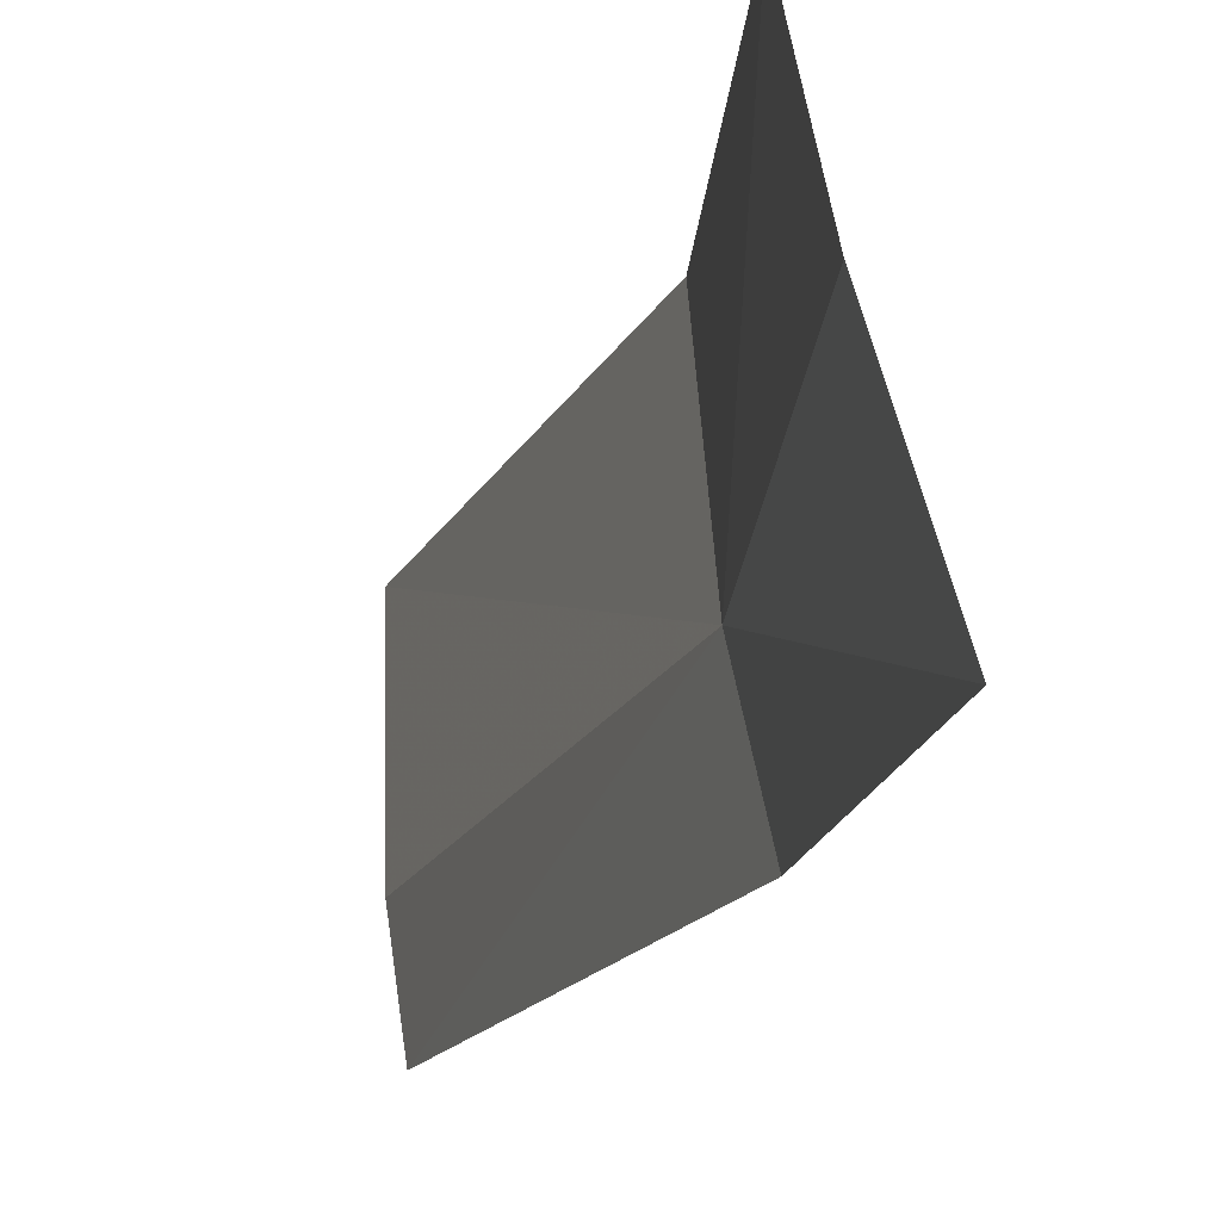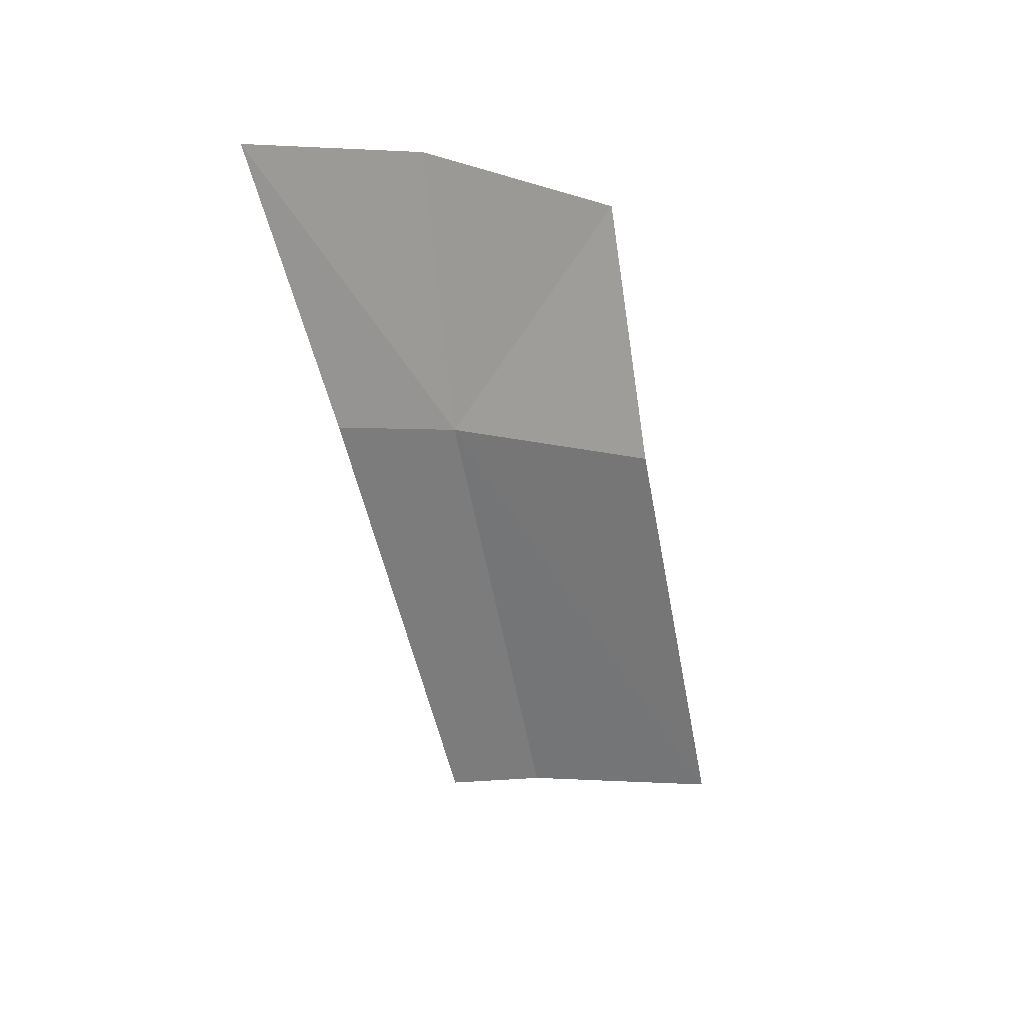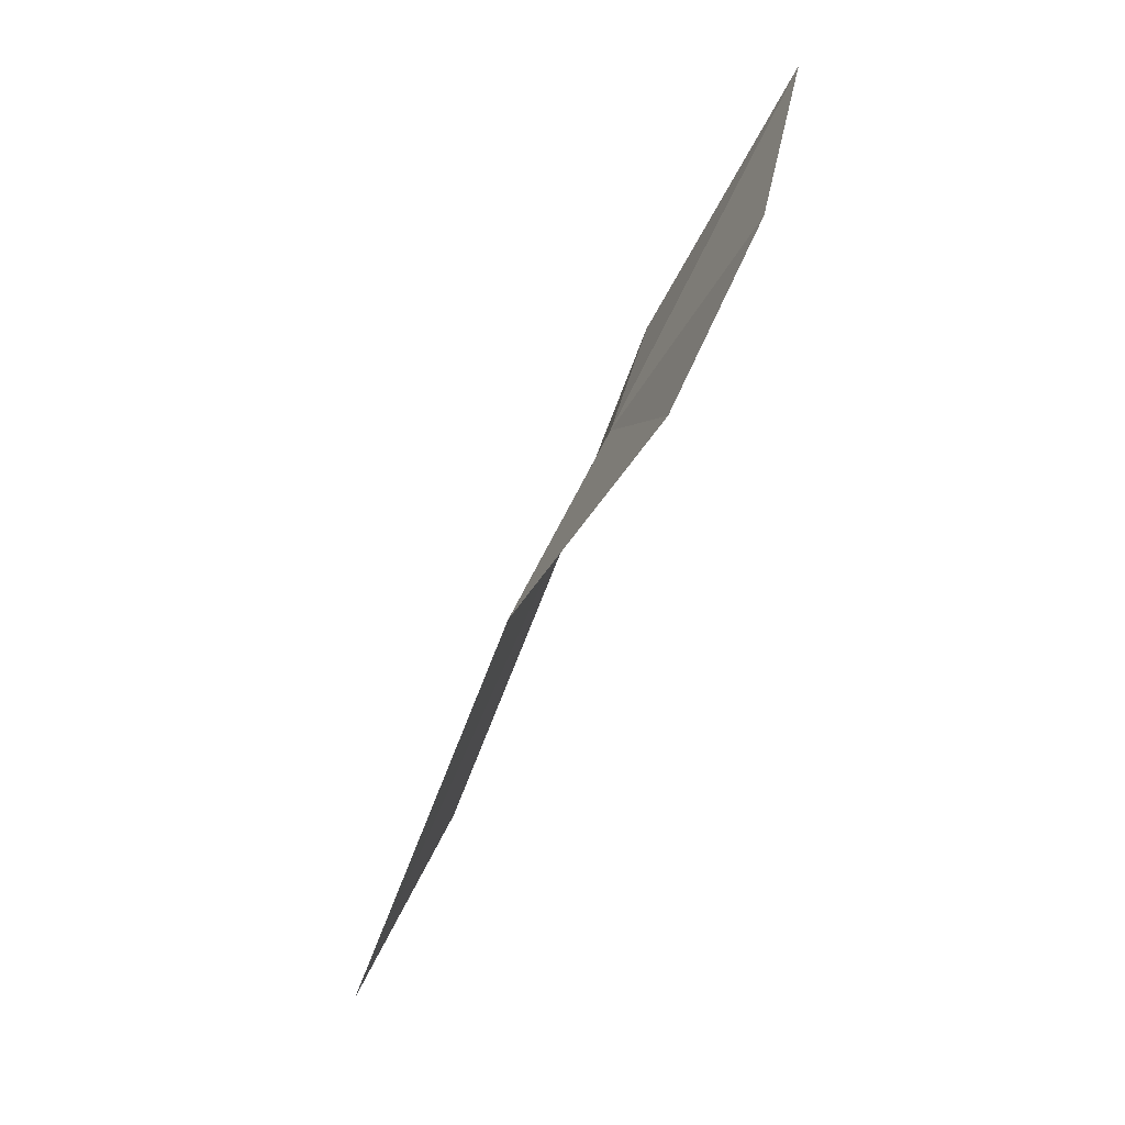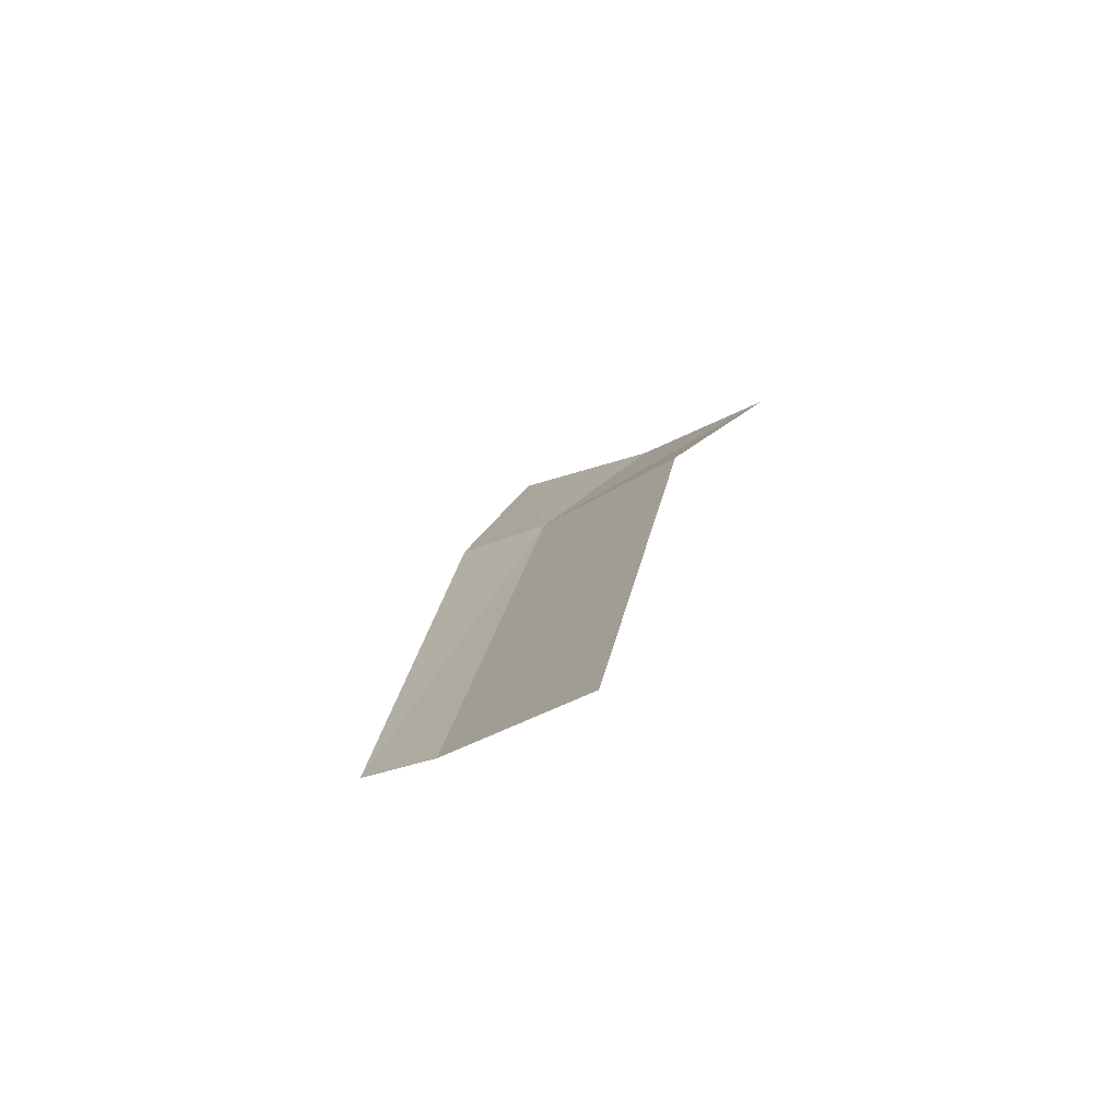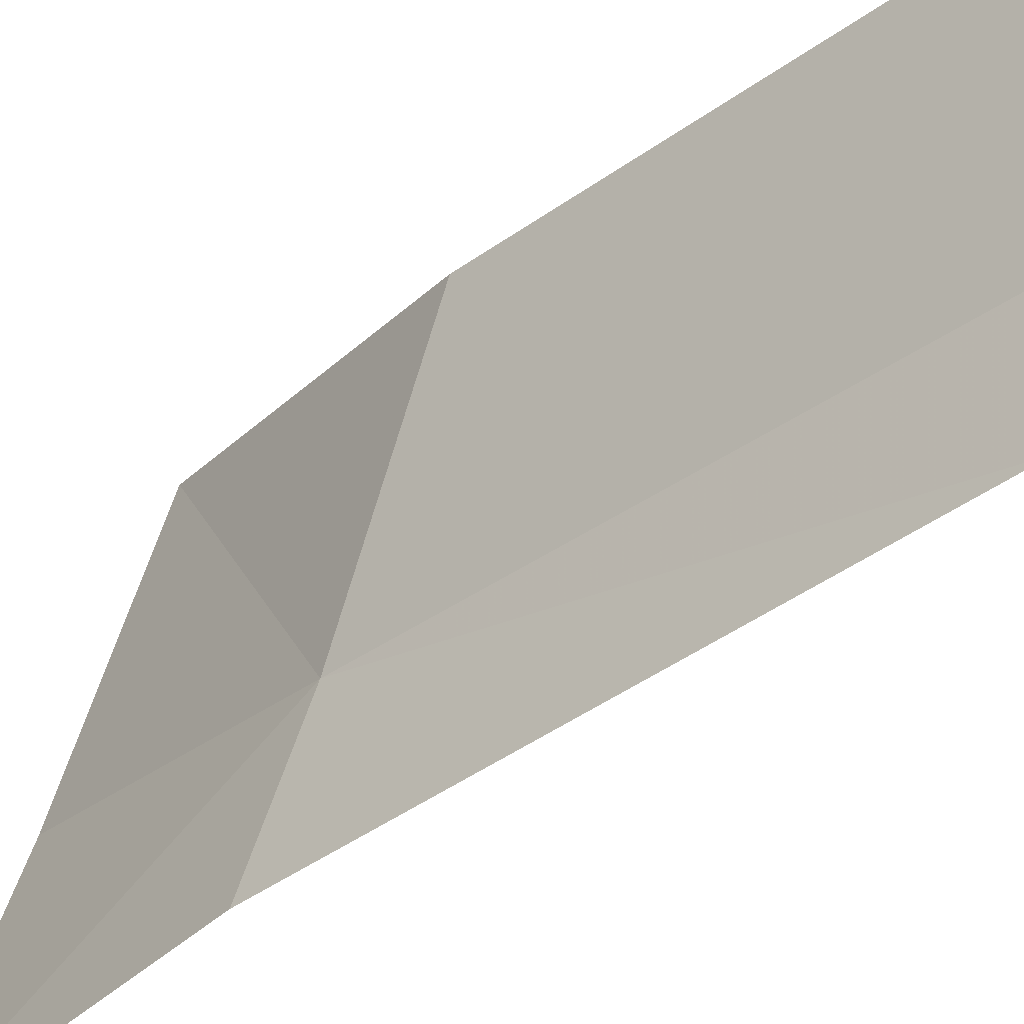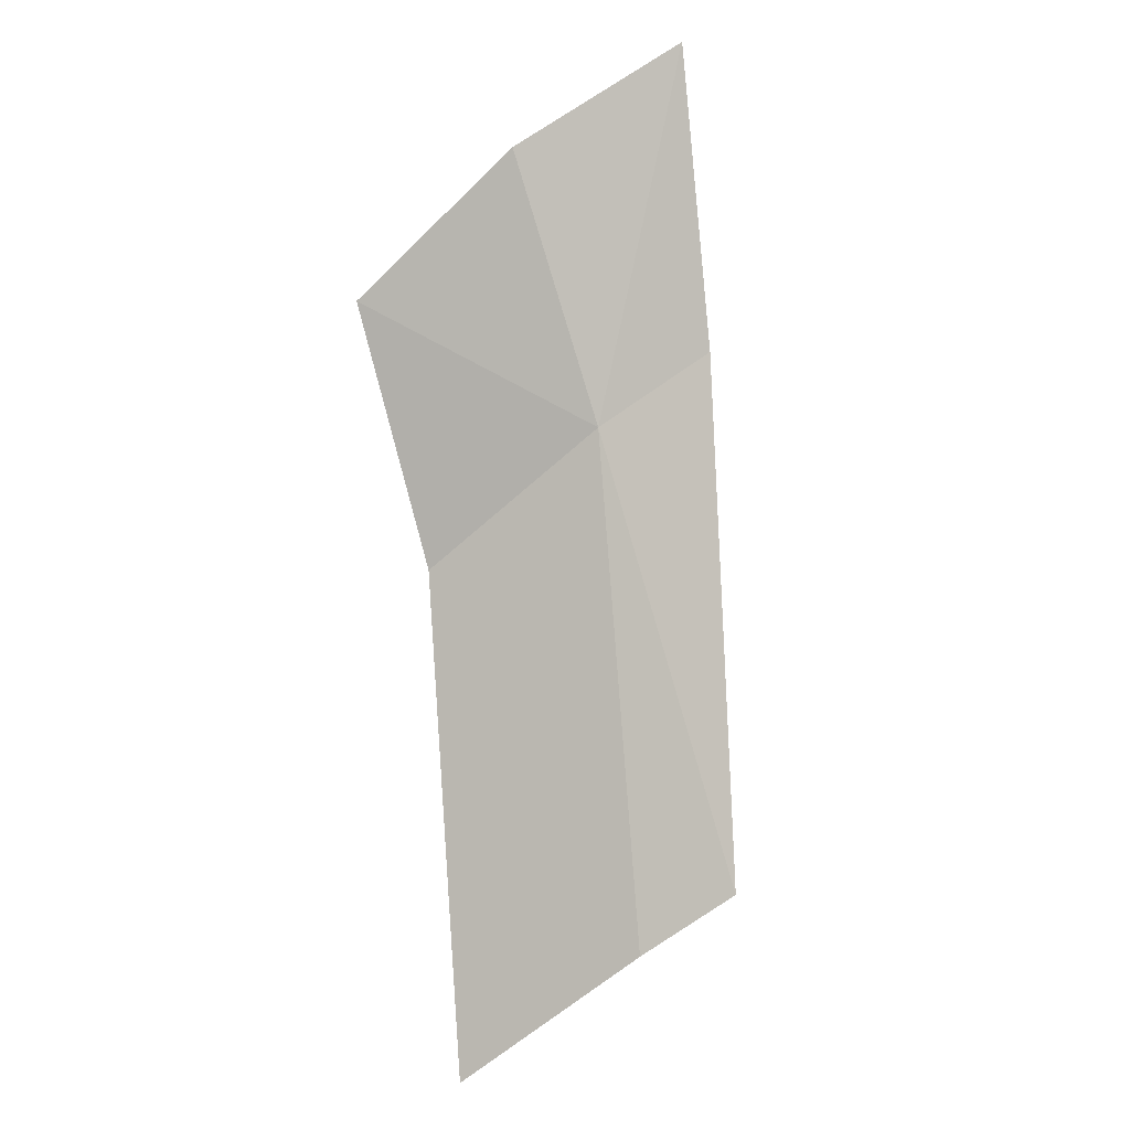
<metadata>
{"format":"obj","ext":"obj","renderer":"f3d","projection":"perspective","resolution":1024,"background":"white","views":[{"elev":-18.1,"azim":143.1,"up":"+Z"},{"elev":53.6,"azim":-117.6,"up":"+Y"},{"elev":31.4,"azim":11.0,"up":"+Y"},{"elev":-50.3,"azim":-54.7,"up":"+Y"},{"elev":-36.3,"azim":-66.9,"up":"+Z"},{"elev":-26.4,"azim":107.9,"up":"+Y"}]}
</metadata>
<code>
v -0.2944 0.1067 0.4485
v -0.2886 0.1161 0.4637
v -0.285 0.1233 0.4514
v -0.2984 0.1001 0.4618
v -0.3095 0.0681 0.4629
v -0.3055 0.07431 0.4494
v -0.3044 0.0774 0.4428
v -0.2934 0.1104 0.4406
v -0.2844 0.1286 0.4396
f 1 2 3
f 1 4 2
f 1 5 4
f 1 6 5
f 1 7 6
f 1 8 7
f 1 9 8
f 1 3 9

</code>
